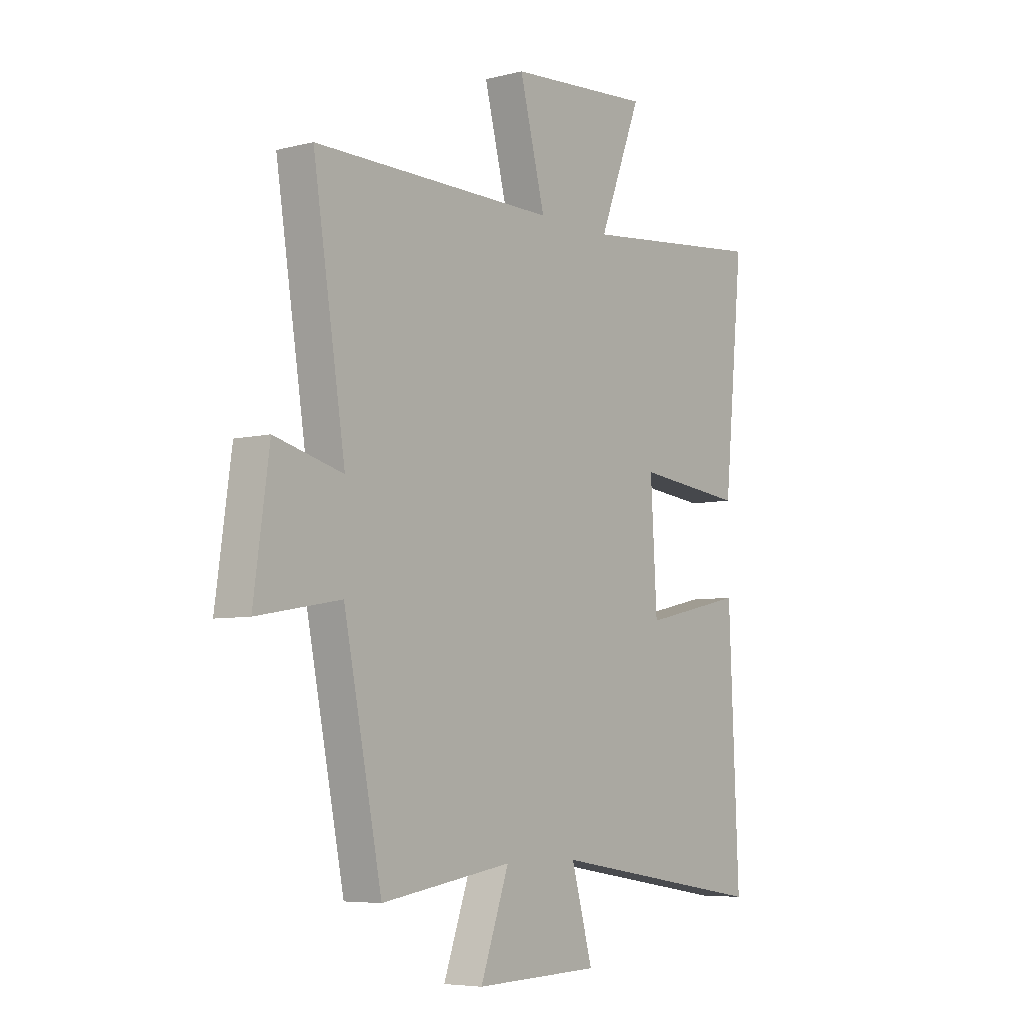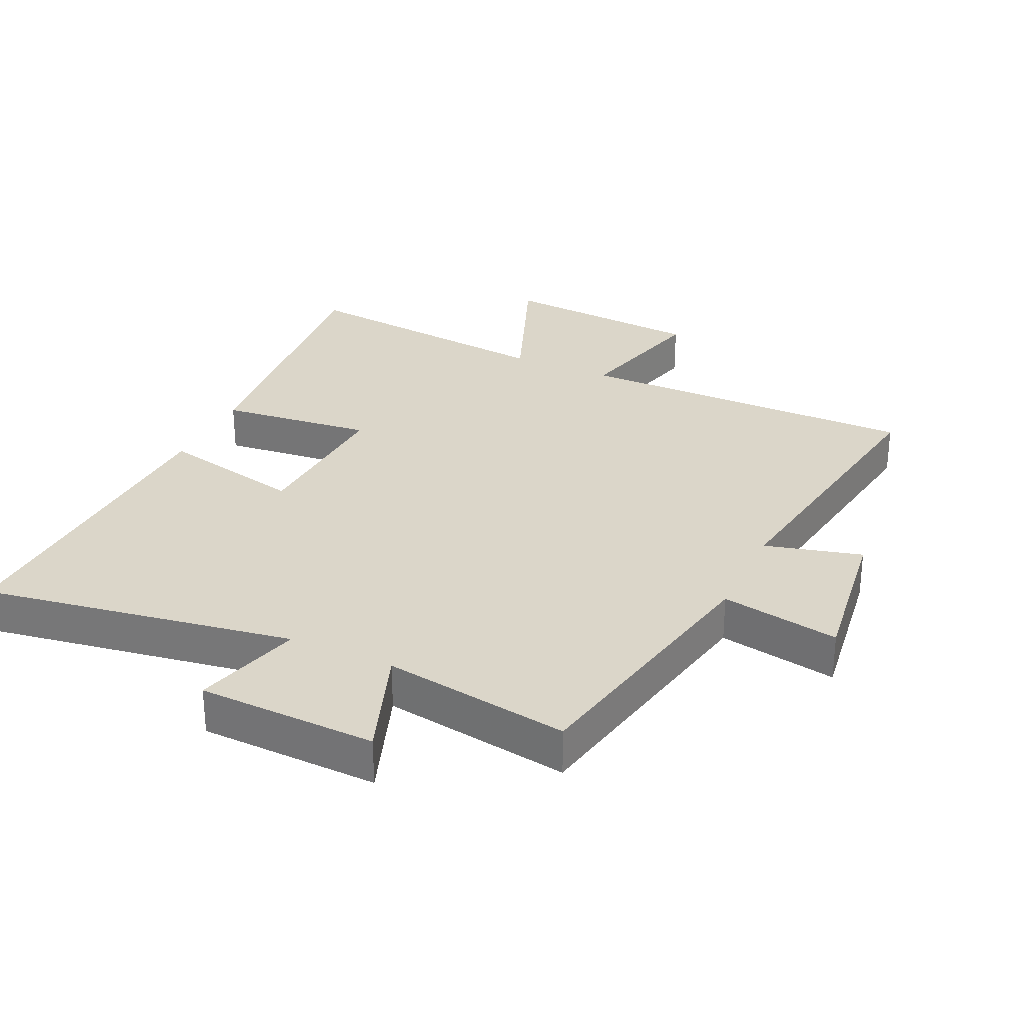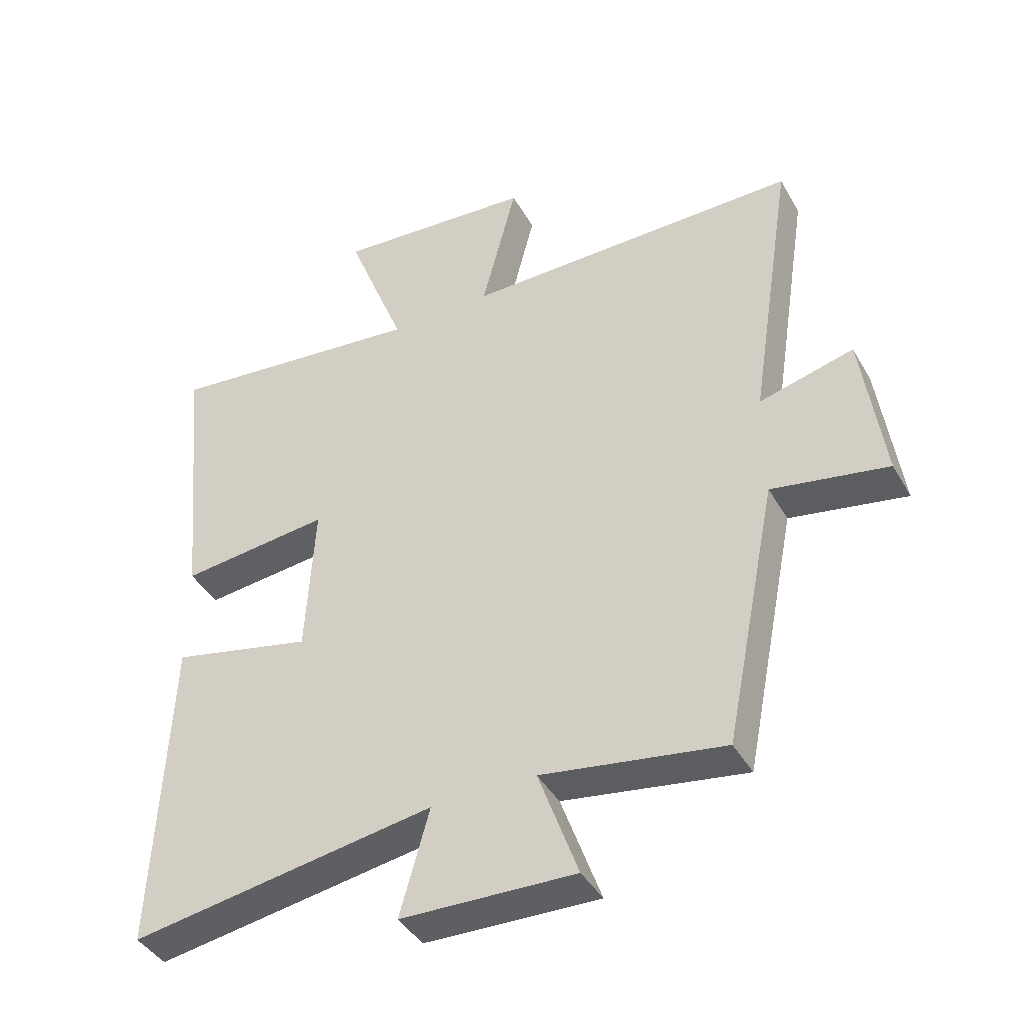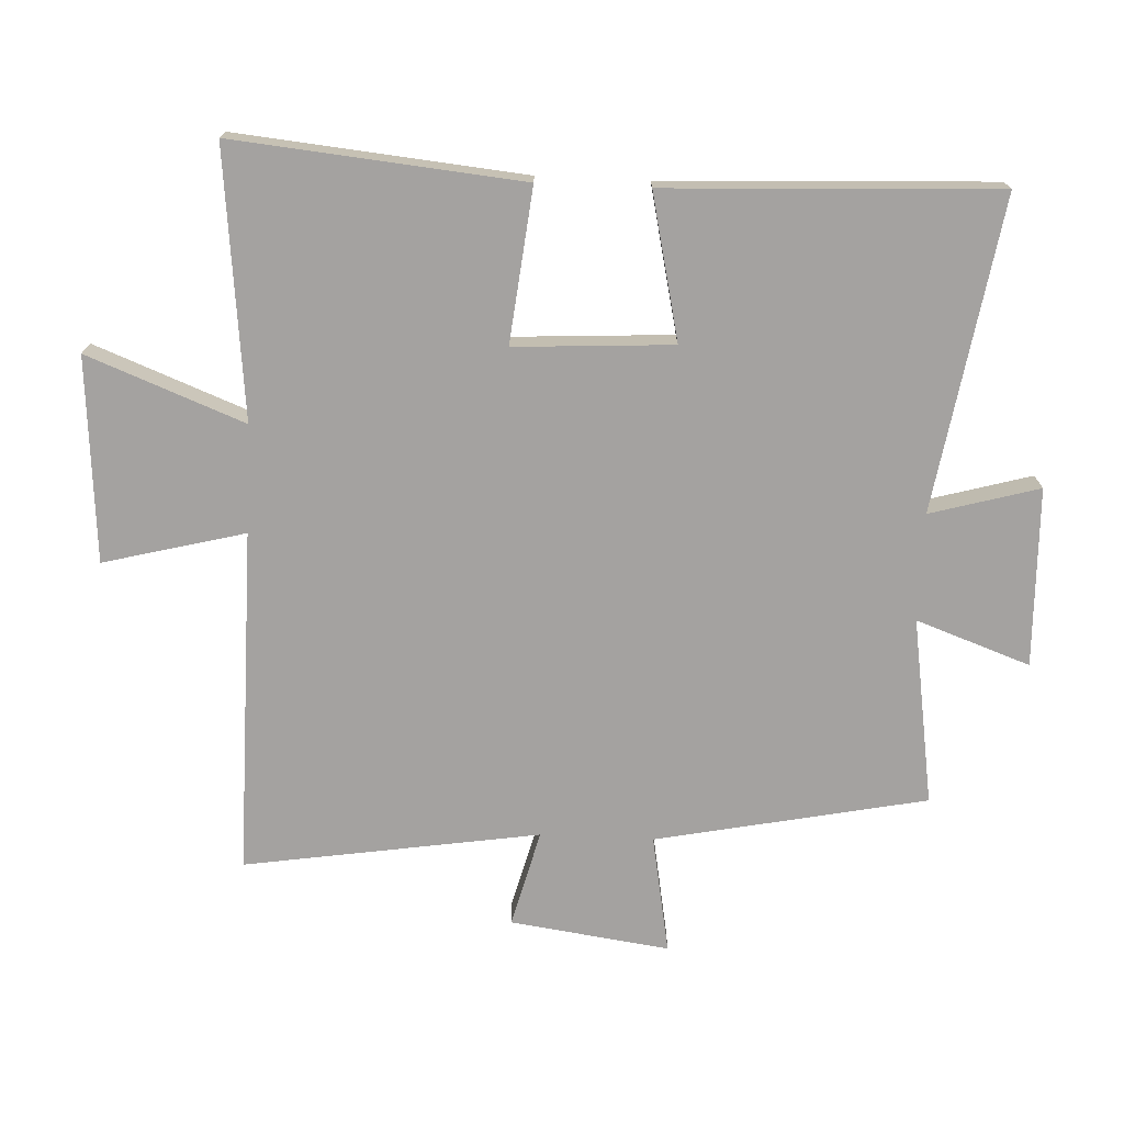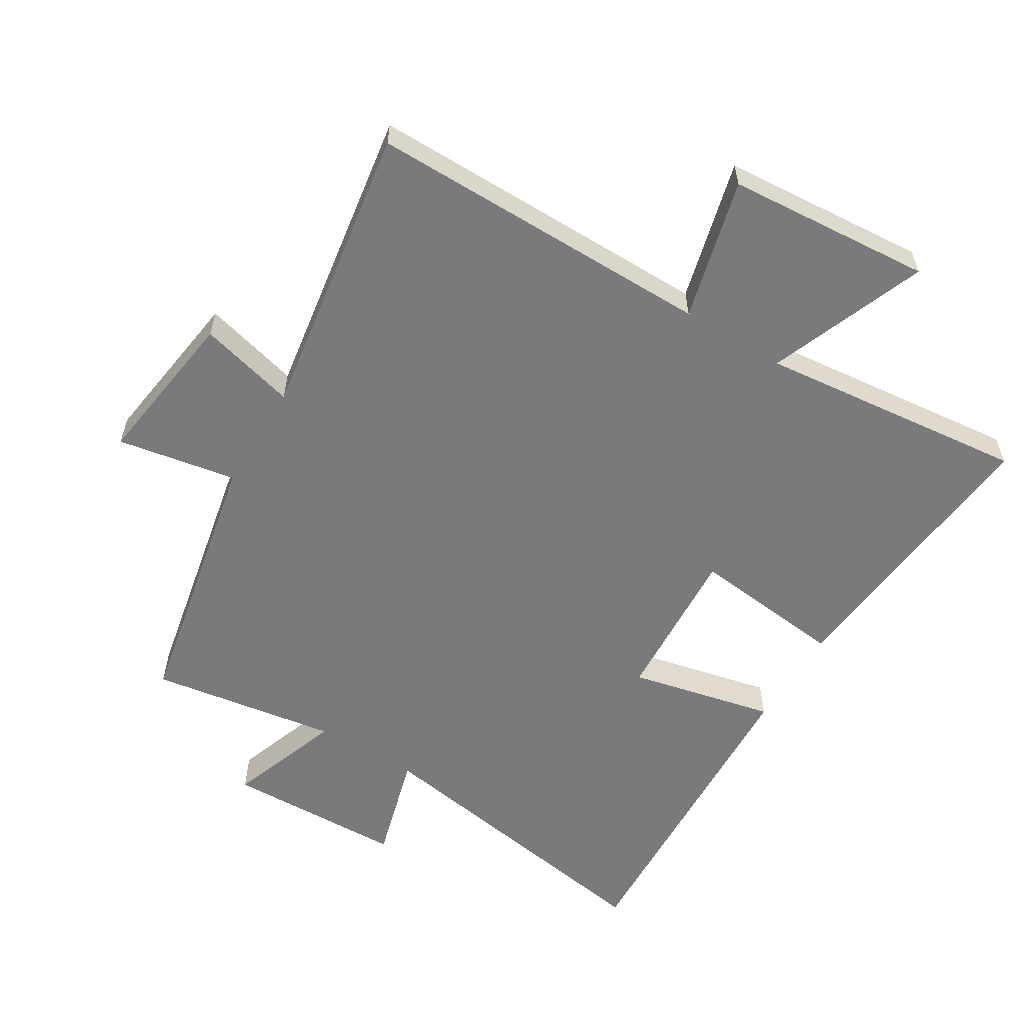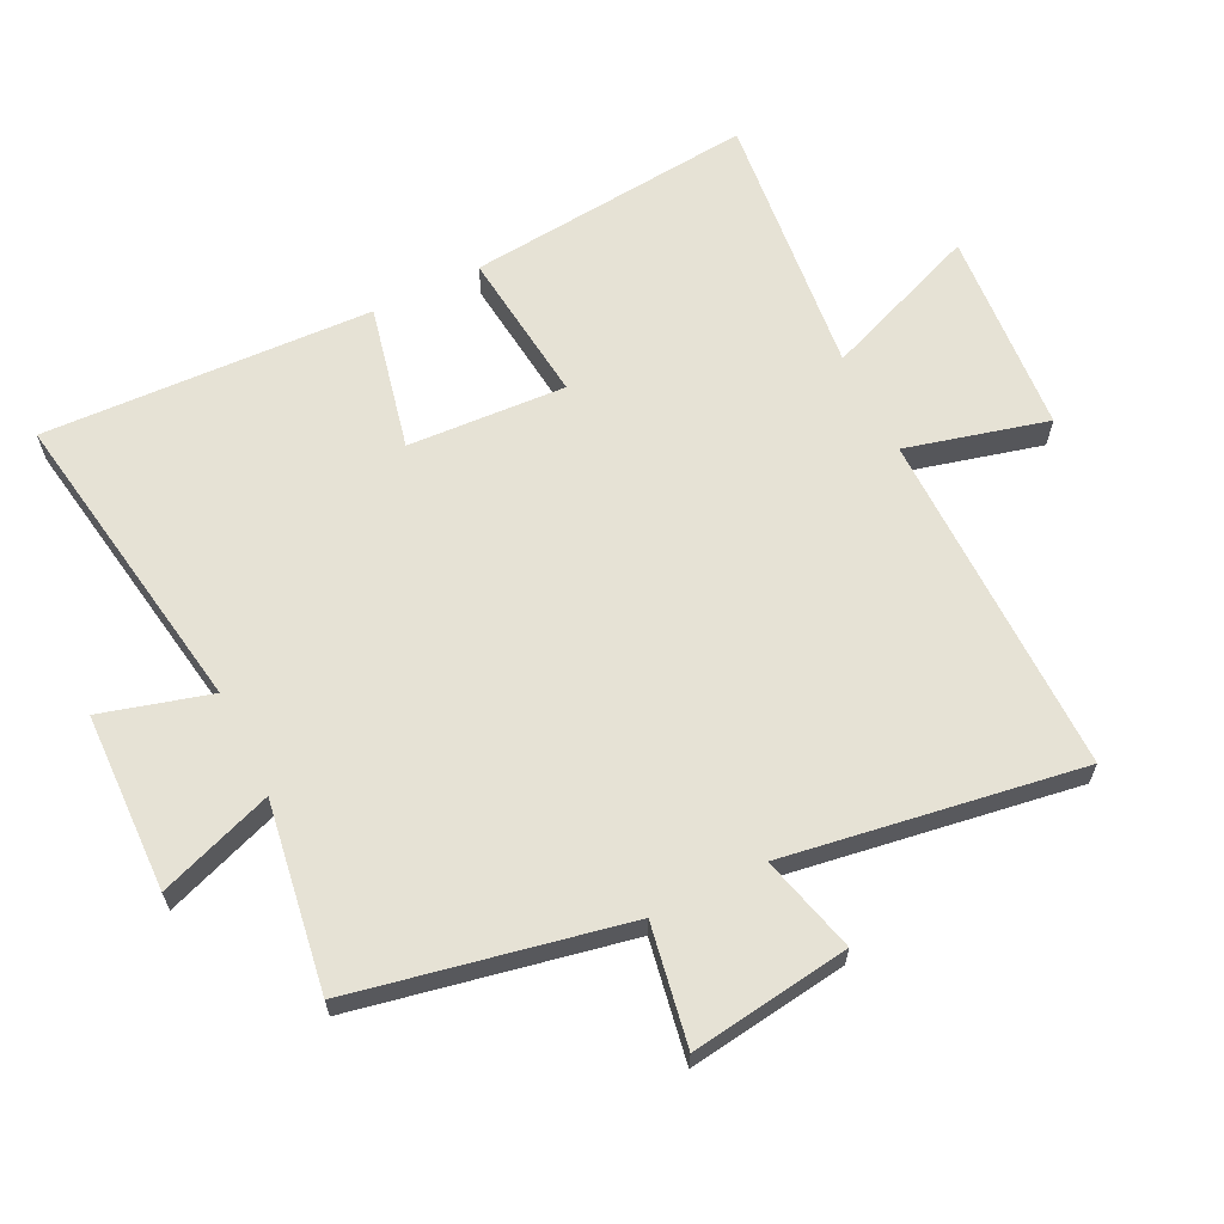
<metadata>
{"format":"obj","ext":"obj","renderer":"f3d","projection":"perspective","resolution":1024,"background":"white","views":[{"elev":-6.1,"azim":-52.8,"up":"+Z"},{"elev":29.7,"azim":-155.1,"up":"+Y"},{"elev":-41.5,"azim":-152.5,"up":"+Z"},{"elev":-72.7,"azim":87.4,"up":"+Y"},{"elev":-58.2,"azim":-31.3,"up":"+Y"},{"elev":63.9,"azim":-116.3,"up":"+Y"}]}
</metadata>
<code>
v 0.543 0.07 0.544
v 0.5 0.07 0.099
v 0.262 0.07 0.125
v 0.276 0.07 -0.119
v 0.5 0.07 -0.069
v 0.522 0.07 -0.578
v 0.039 0.07 -0.5
v 0.086 0.07 -0.668
v -0.19 0.07 -0.676
v -0.127 0.07 -0.5
v -0.416 0.07 -0.545
v -0.5 0.07 -0.127
v -0.684 0.07 -0.16
v -0.65 0.07 0.086
v -0.5 0.07 0.047
v -0.571 0.07 0.503
v -0.036 0.07 0.5
v -0.092 0.07 0.718
v 0.224 0.07 0.742
v 0.13 0.07 0.5
v 0.543 0 0.544
v 0.5 0 0.099
v 0.262 0 0.125
v 0.276 0 -0.119
v 0.5 0 -0.069
v 0.522 0 -0.578
v 0.039 0 -0.5
v 0.086 0 -0.668
v -0.19 0 -0.676
v -0.127 0 -0.5
v -0.416 0 -0.545
v -0.5 0 -0.127
v -0.684 0 -0.16
v -0.65 0 0.086
v -0.5 0 0.047
v -0.571 0 0.503
v -0.036 0 0.5
v -0.092 0 0.718
v 0.224 0 0.742
v 0.13 0 0.5
f 17 18 19 20
f 15 16 17
f 15 17 20
f 12 13 14 15
f 10 11 12 15
f 10 15 20
f 7 8 9 10
f 7 10 20
f 4 5 6 7
f 3 4 7 20
f 1 2 3 20
f 40 39 38 37
f 37 36 35
f 40 37 35
f 35 34 33 32
f 35 32 31 30
f 40 35 30
f 30 29 28 27
f 40 30 27
f 27 26 25 24
f 40 27 24 23
f 40 23 22 21
f 1 21 22 2
f 2 22 23 3
f 3 23 24 4
f 4 24 25 5
f 5 25 26 6
f 6 26 27 7
f 7 27 28 8
f 8 28 29 9
f 9 29 30 10
f 10 30 31 11
f 11 31 32 12
f 12 32 33 13
f 13 33 34 14
f 14 34 35 15
f 15 35 36 16
f 16 36 37 17
f 17 37 38 18
f 18 38 39 19
f 19 39 40 20
f 20 40 21 1

</code>
